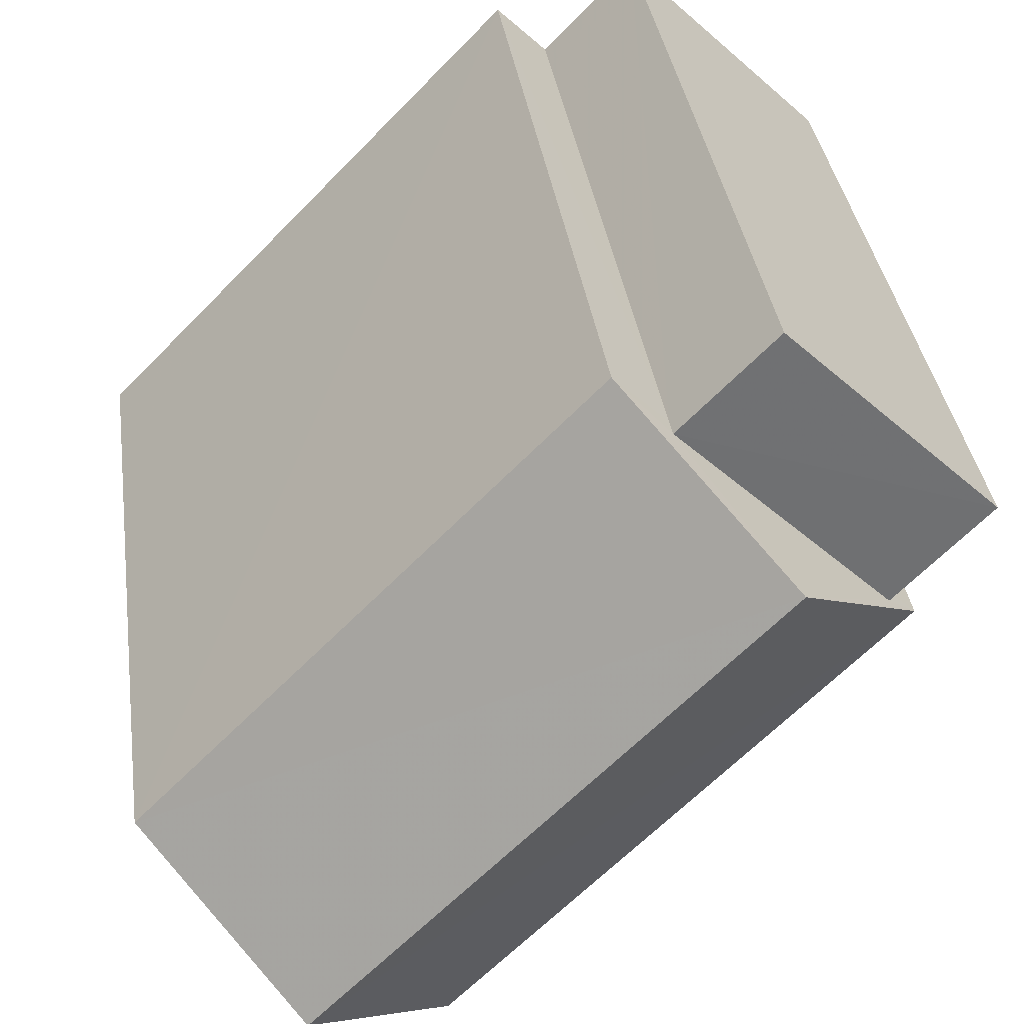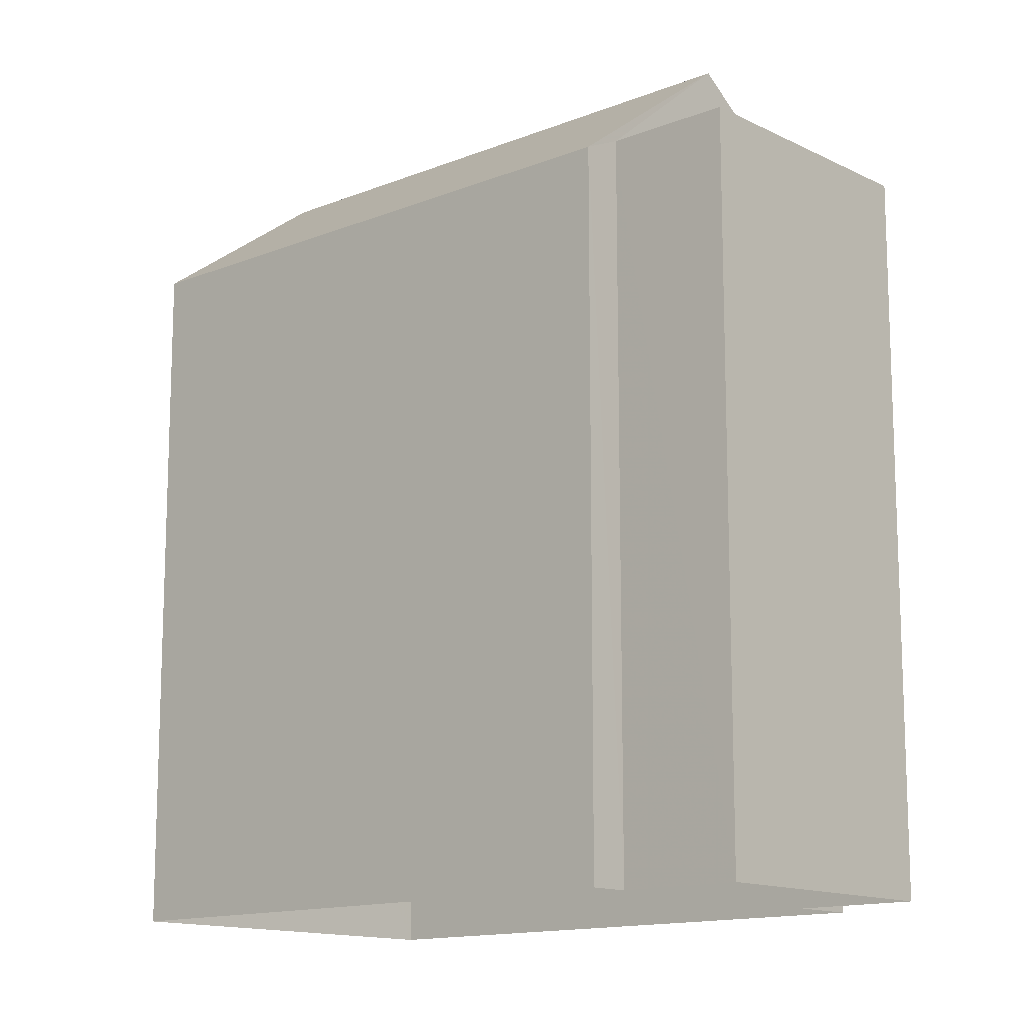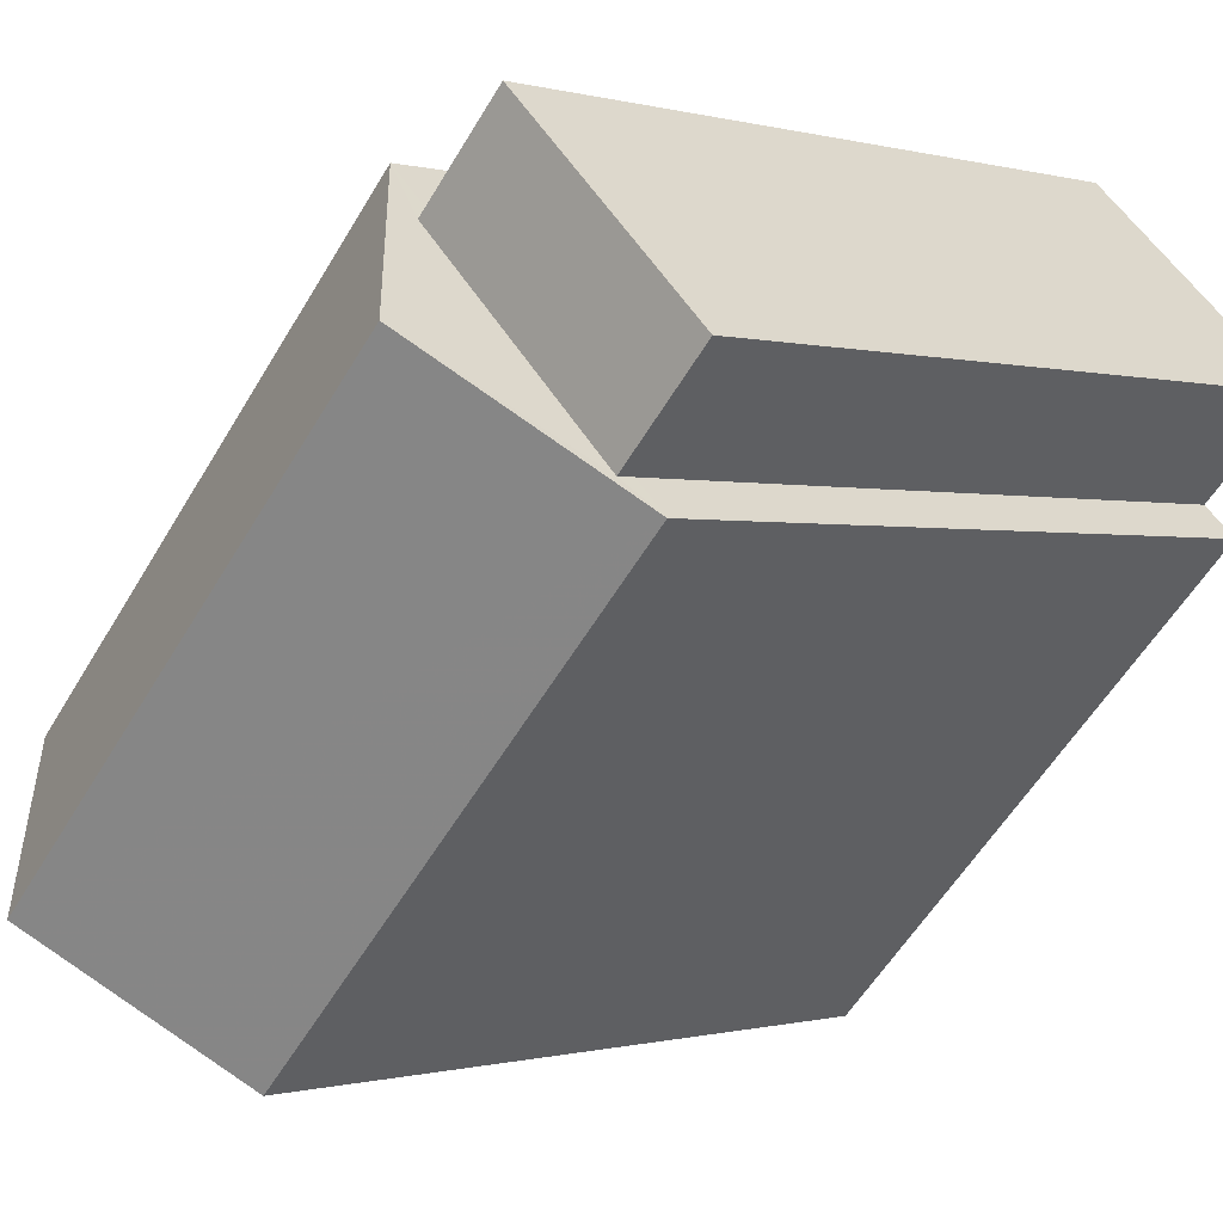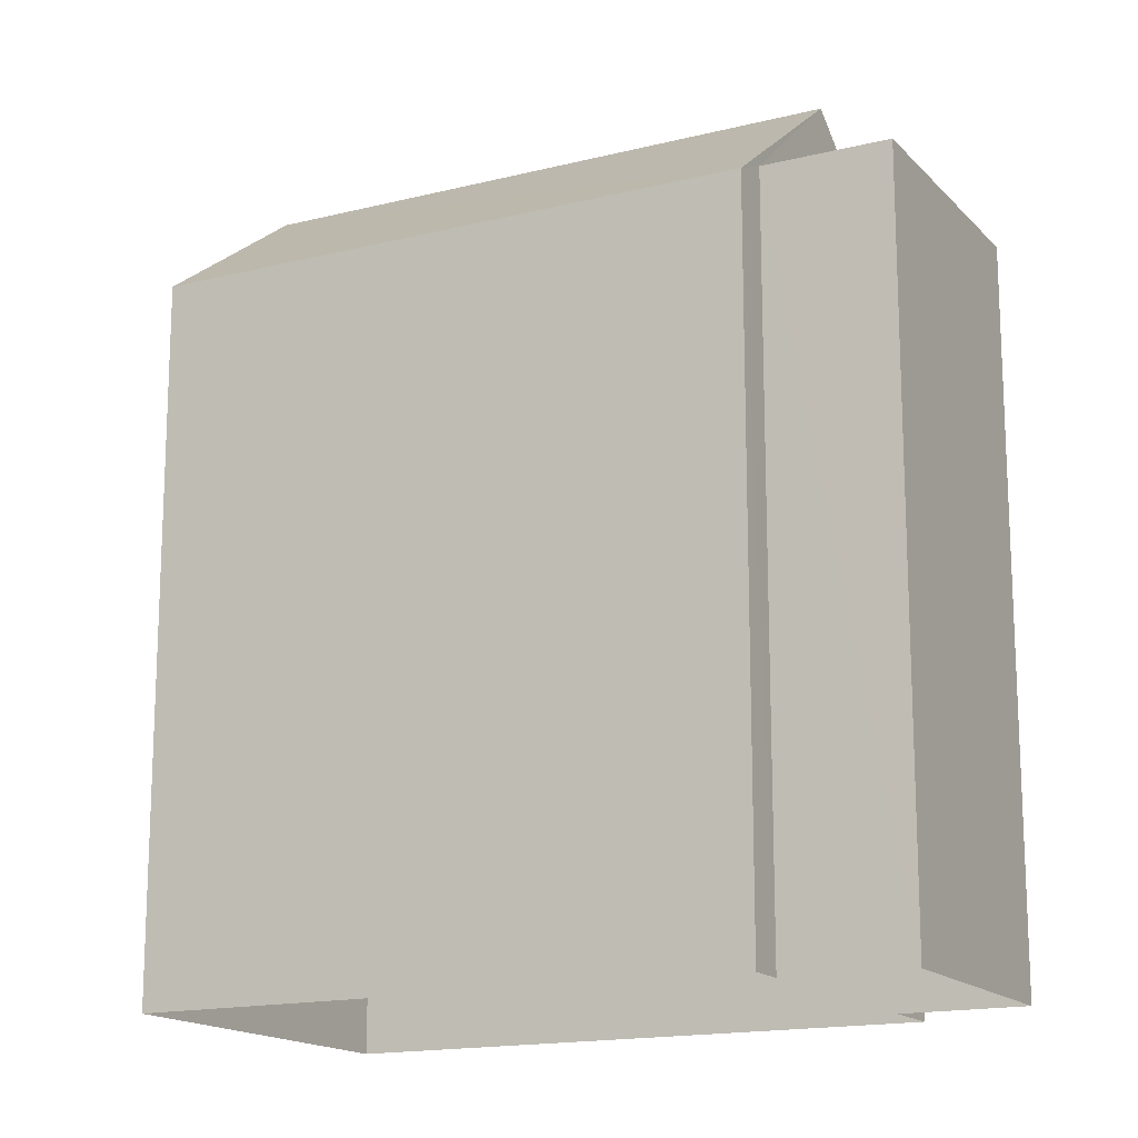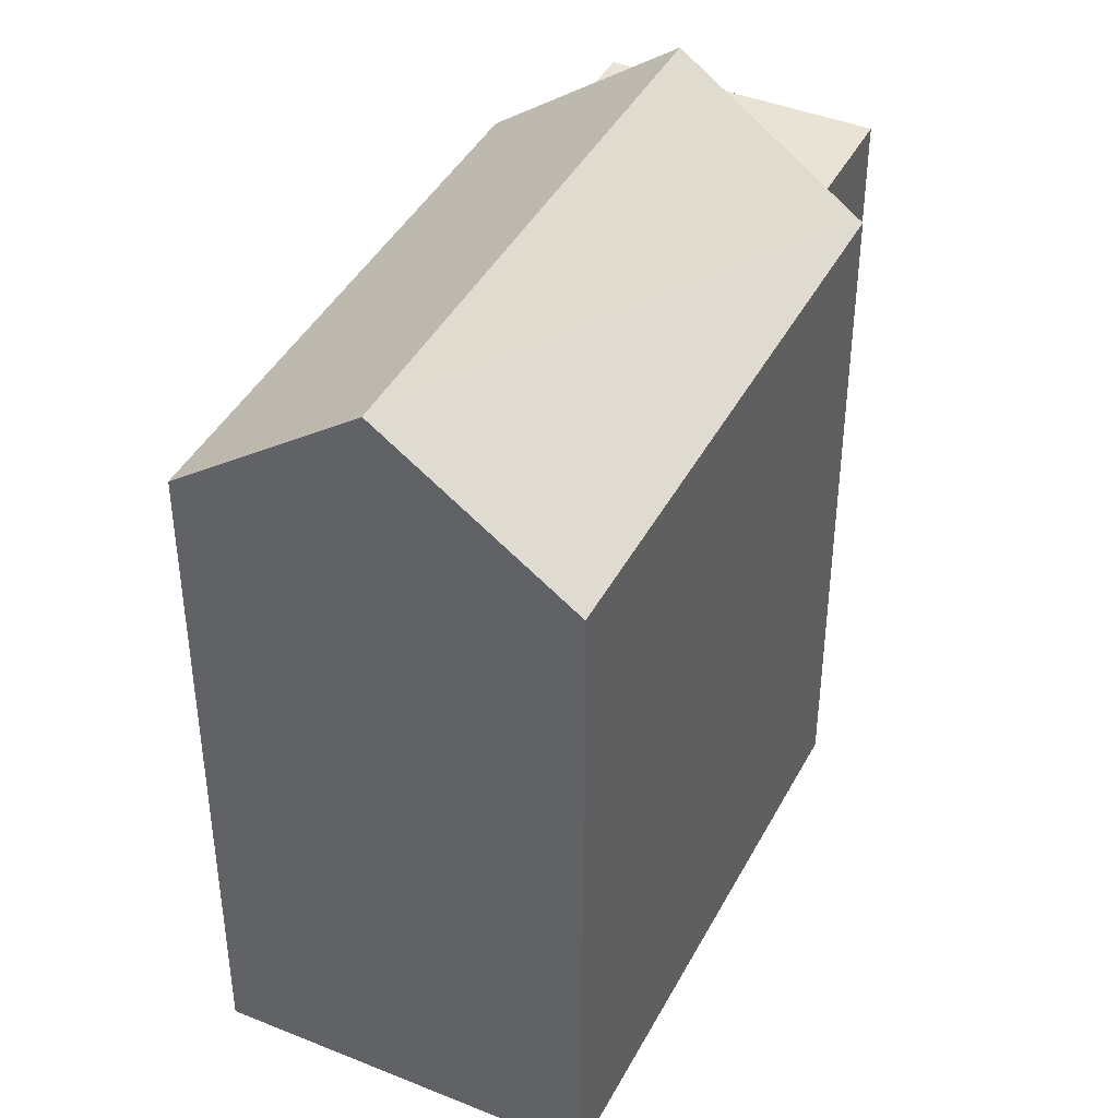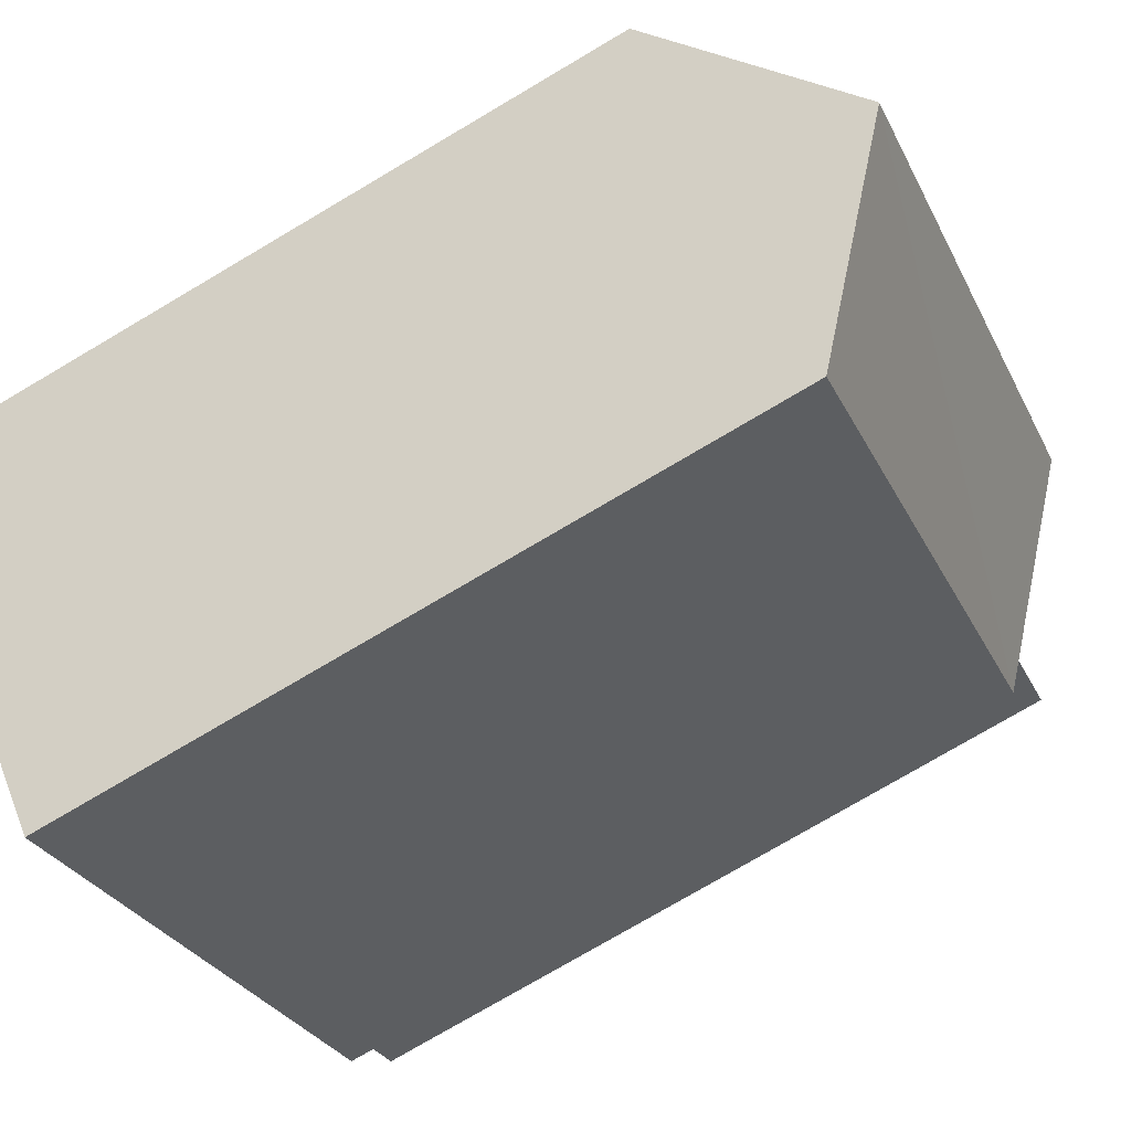
<metadata>
{"format":"obj","ext":"obj","renderer":"f3d","projection":"perspective","resolution":1024,"background":"white","views":[{"elev":35.5,"azim":-7.8,"up":"+Y"},{"elev":-13.6,"azim":87.8,"up":"+Z"},{"elev":-0.3,"azim":43.5,"up":"+Y"},{"elev":-16.0,"azim":73.3,"up":"+Z"},{"elev":42.1,"azim":-18.2,"up":"+Z"},{"elev":-76.9,"azim":-59.5,"up":"+Y"}]}
</metadata>
<code>
v -5741 -3.656e+04 2.127
v -5741 -3.656e+04 2.127
v -5746 -3.656e+04 2.126
v -5743 -3.657e+04 2.125
v -5738 -3.656e+04 2.126
v -5739 -3.656e+04 2.126
v -5740 -3.656e+04 2.127
v -5738 -3.656e+04 2.126
v -5738 -3.656e+04 10.15
v -5740 -3.656e+04 10.15
v -5741 -3.656e+04 10.15
v -5739 -3.656e+04 10.15
v -5738 -3.656e+04 9.944
v -5740 -3.656e+04 11.48
v -5744 -3.657e+04 11.48
v -5743 -3.657e+04 9.944
v -5746 -3.656e+04 9.945
v -5741 -3.656e+04 9.946
v -5739 -3.656e+04 9.945
v -5741 -3.656e+04 9.945
f 1 2 3
f 3 2 4
f 5 4 6
f 2 7 8
f 6 2 8
f 4 2 6
f 9 10 11
f 12 9 11
f 13 14 15
f 16 13 15
f 17 15 14
f 18 17 14
f 9 19 8
f 8 19 6
f 12 19 9
f 2 20 7
f 7 20 10
f 20 11 10
f 9 8 7
f 10 9 7
f 18 11 20
f 12 13 19
f 14 11 18
f 12 11 14
f 12 14 13
f 15 17 16
f 16 3 4
f 16 17 3
f 17 1 3
f 17 18 1
f 20 1 18
f 20 2 1
f 6 13 5
f 6 19 13
f 5 16 4
f 5 13 16

</code>
